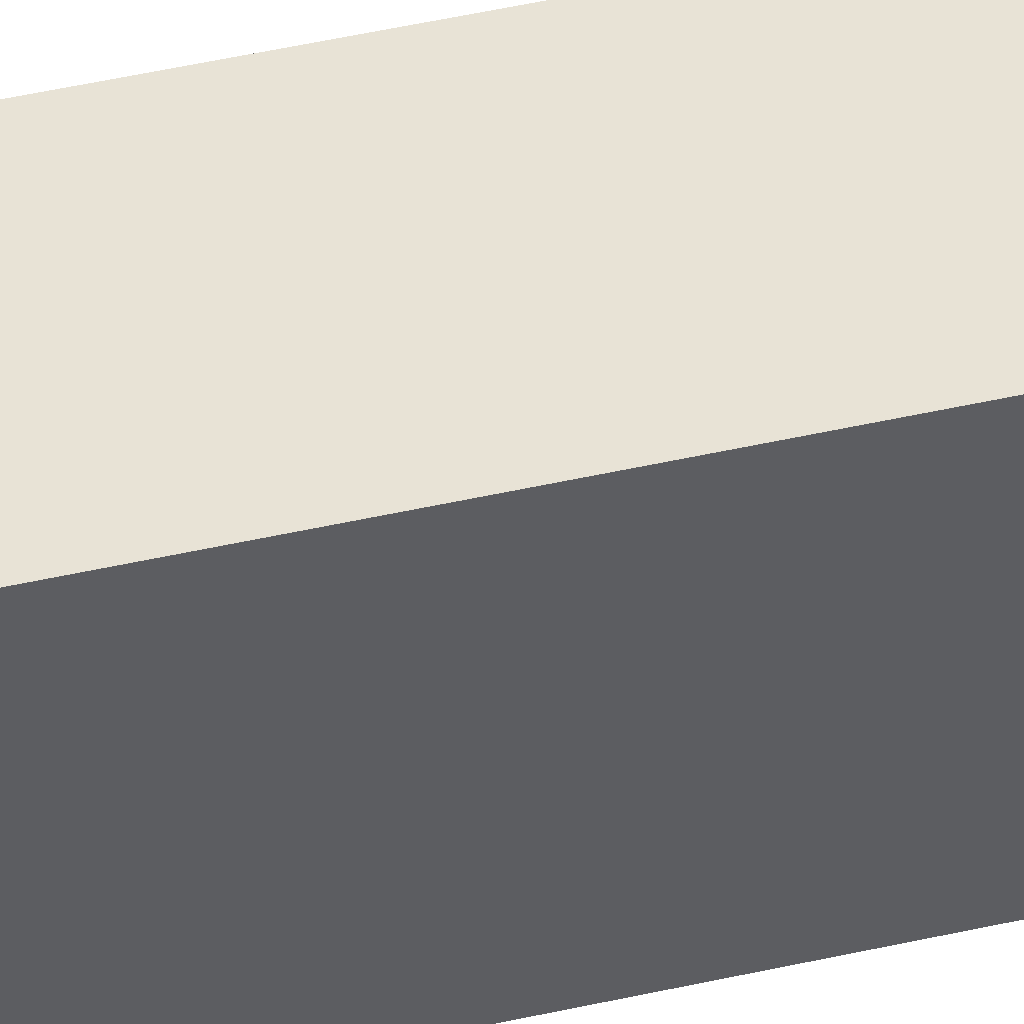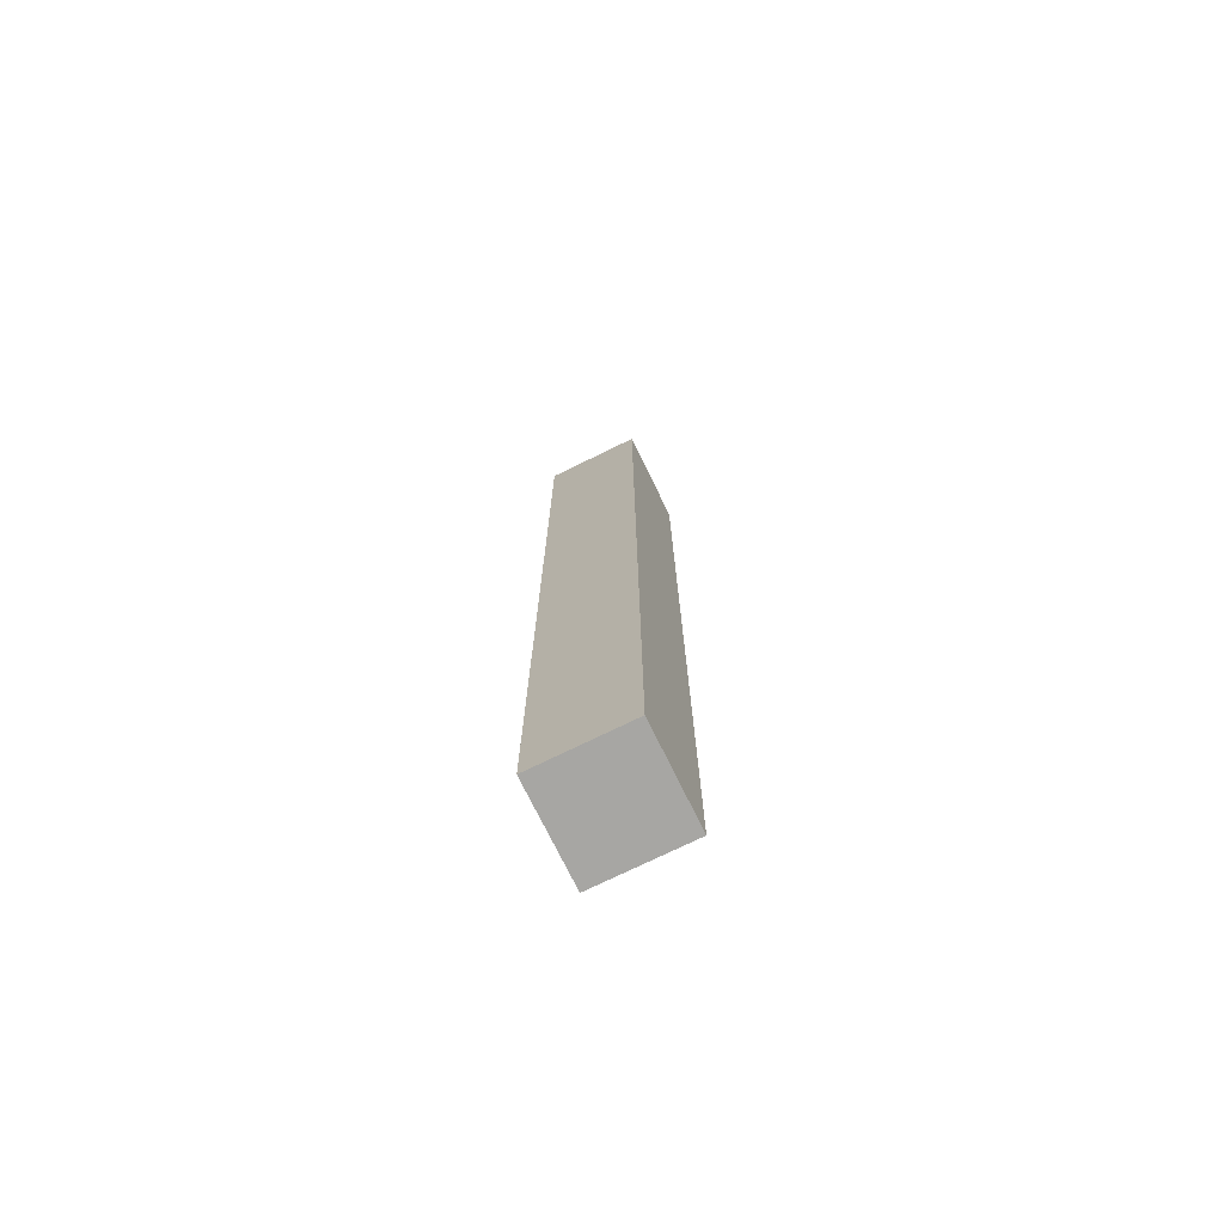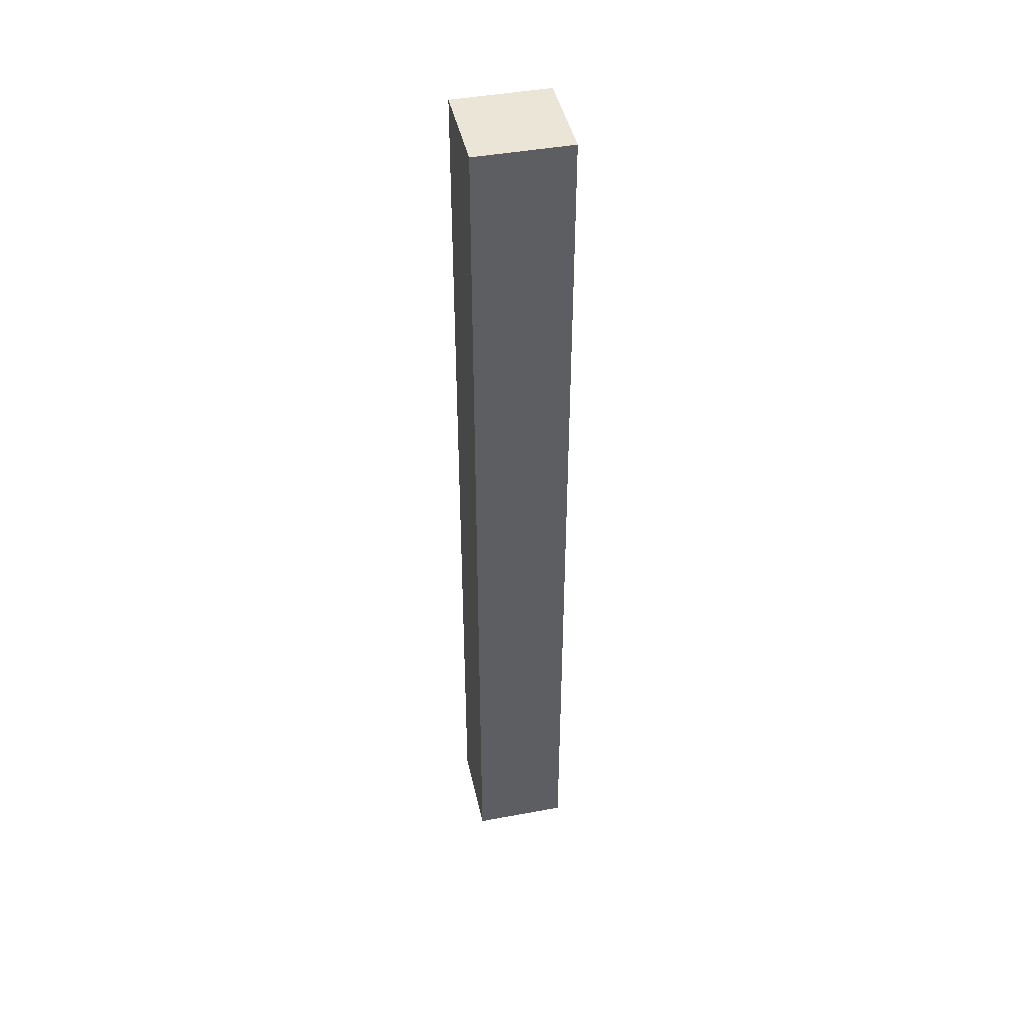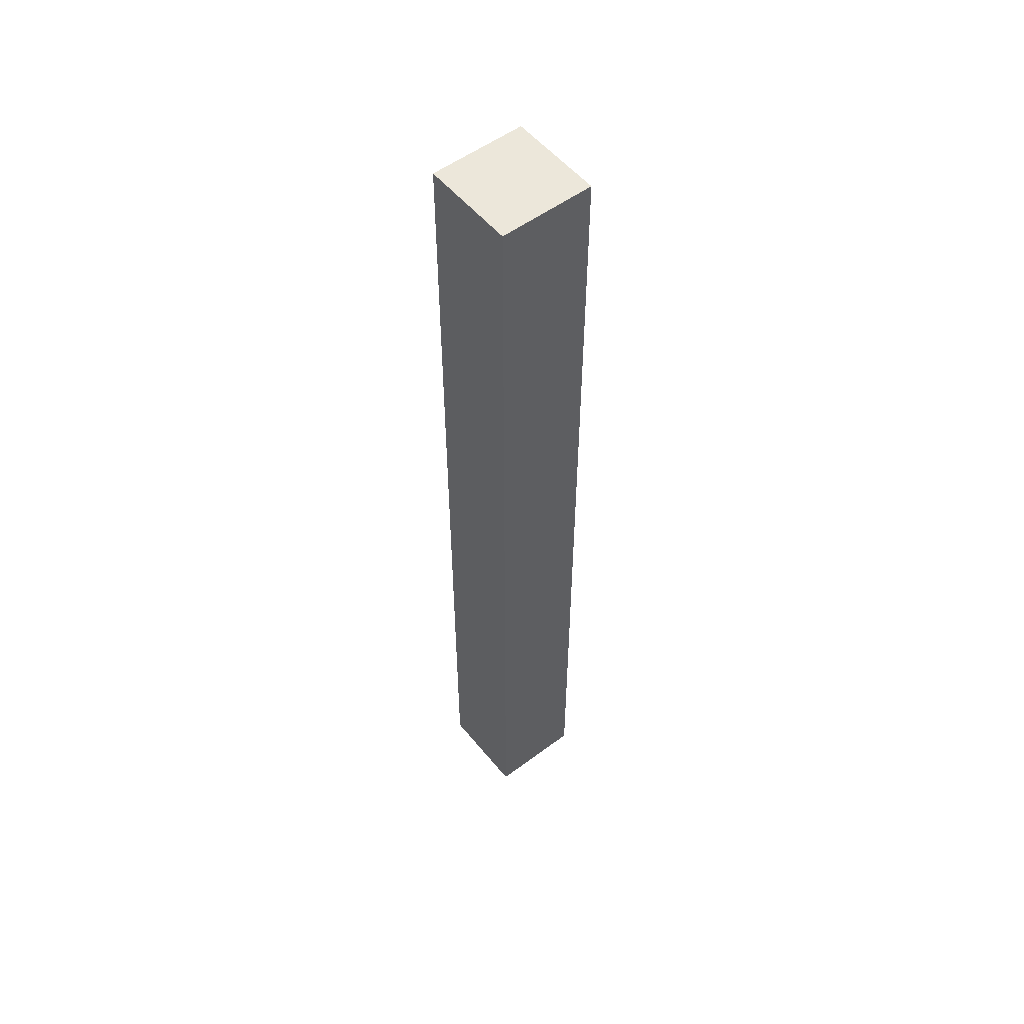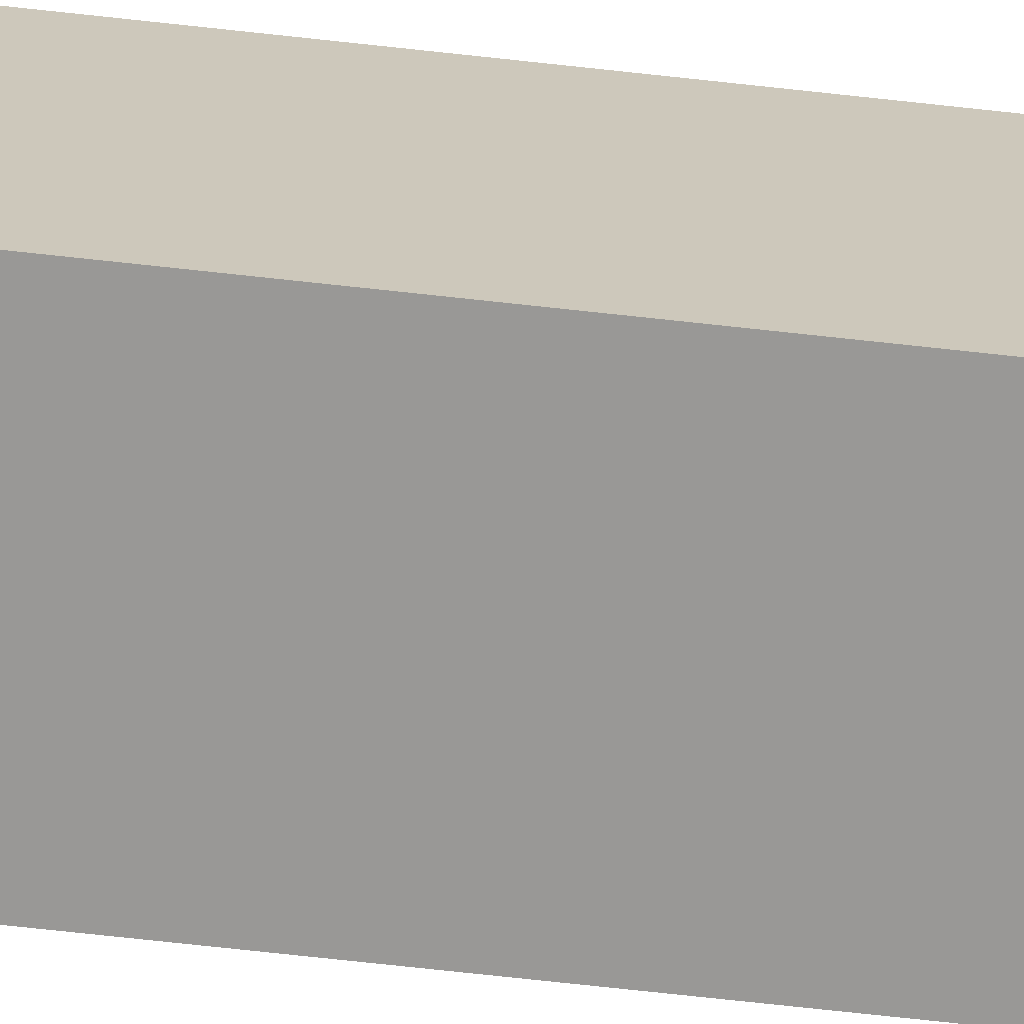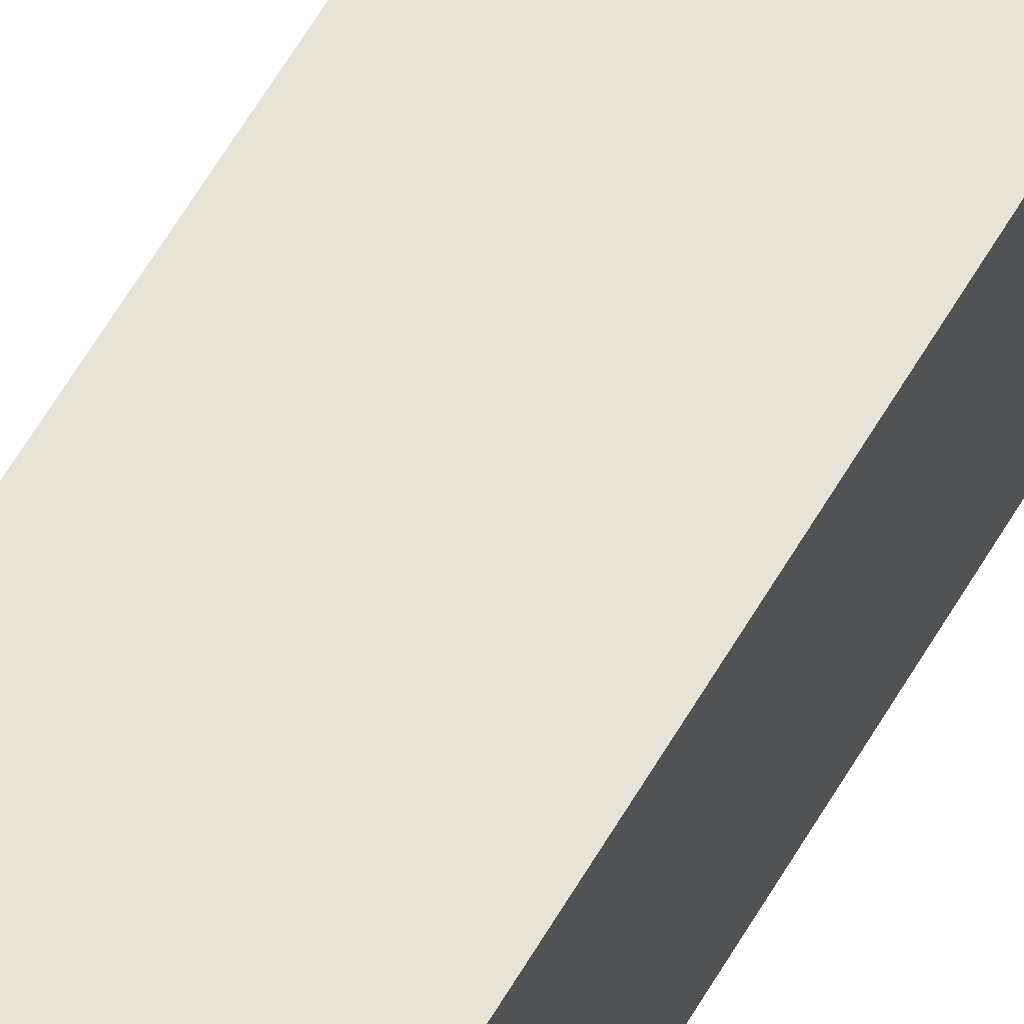
<metadata>
{"format":"obj","ext":"obj","renderer":"f3d","projection":"perspective","resolution":1024,"background":"white","views":[{"elev":41.6,"azim":-105.9,"up":"+Z"},{"elev":-74.2,"azim":-63.9,"up":"+Y"},{"elev":44.2,"azim":-102.2,"up":"+Y"},{"elev":53.9,"azim":141.6,"up":"+Y"},{"elev":-68.6,"azim":-96.4,"up":"+Z"},{"elev":62.0,"azim":-149.7,"up":"+Z"}]}
</metadata>
<code>
o Cube
v -0.5 0.5 0.5
v -0.5 -0.5 0.5
v -0.4 0.5 0.5
v -0.4 -0.5 0.5
v -0.5 -0.5 0.4
v -0.5 0.5 0.4
v -0.4 0.5 0.4
v -0.4 -0.5 0.4
f 5 2 1 6
f 4 3 1 2
f 6 7 8 5
f 3 4 8 7
f 5 8 4 2
f 1 3 7 6

</code>
